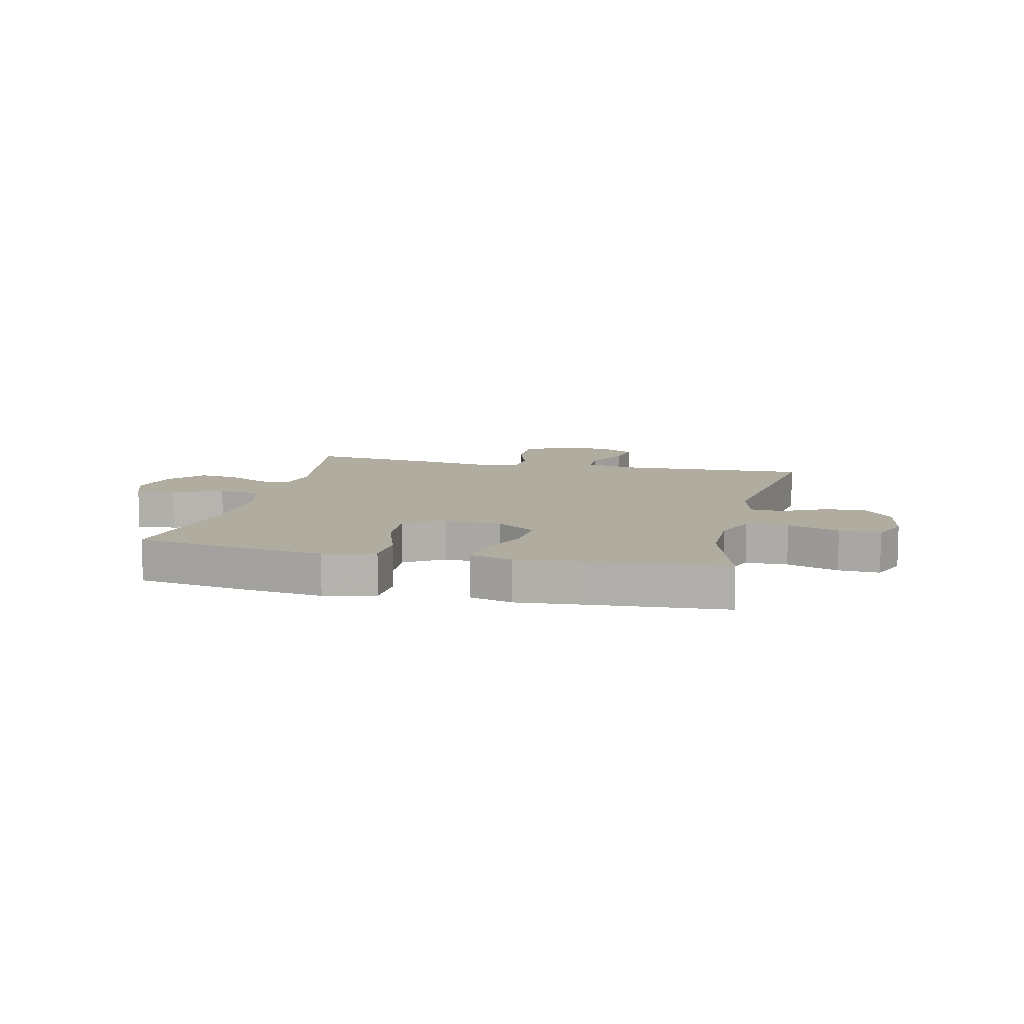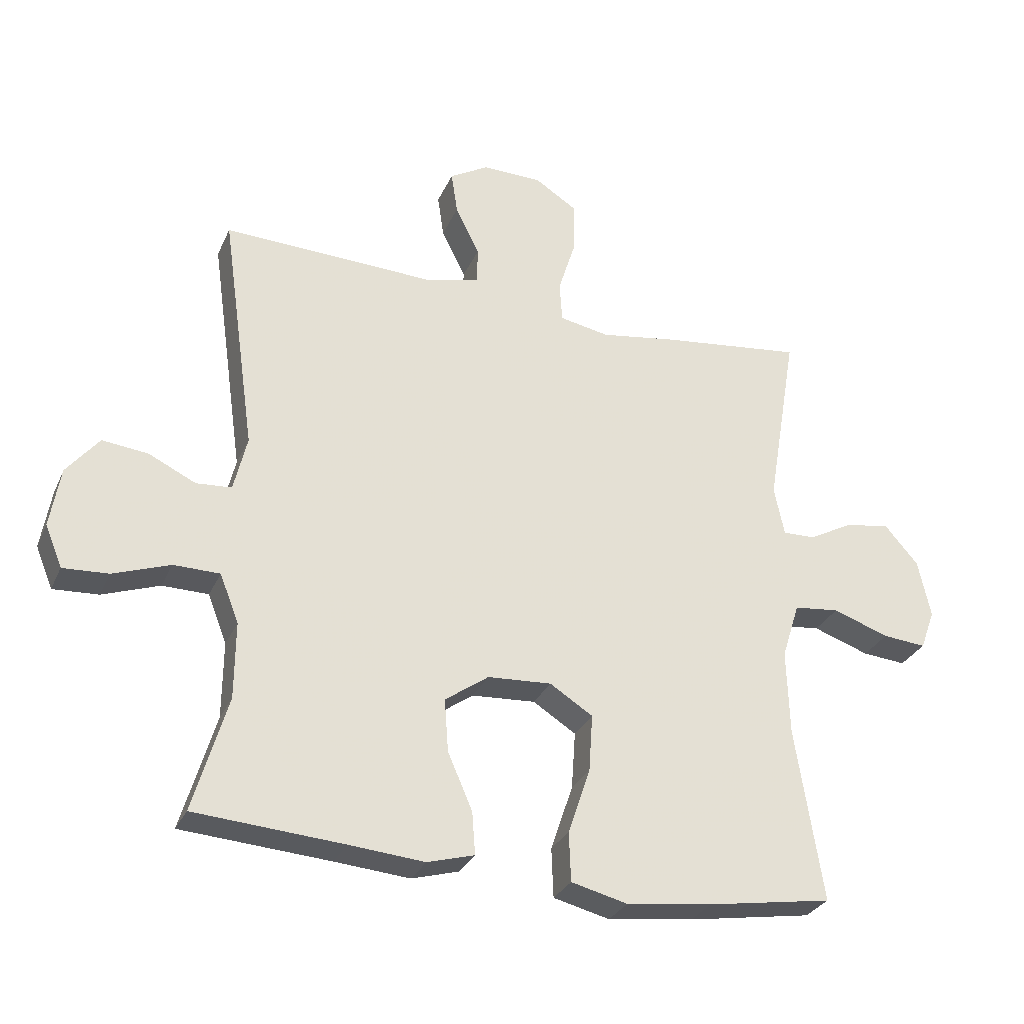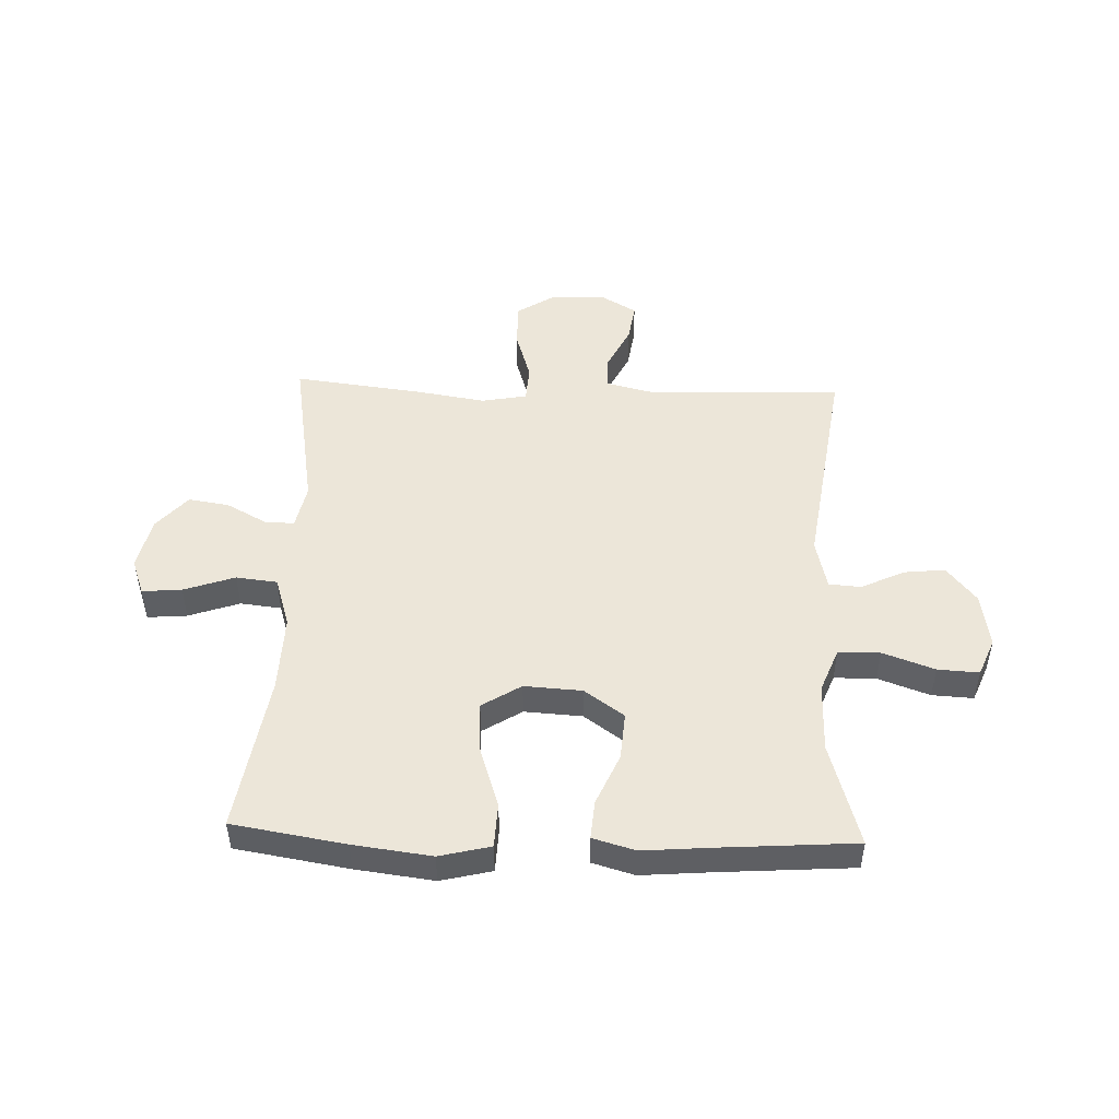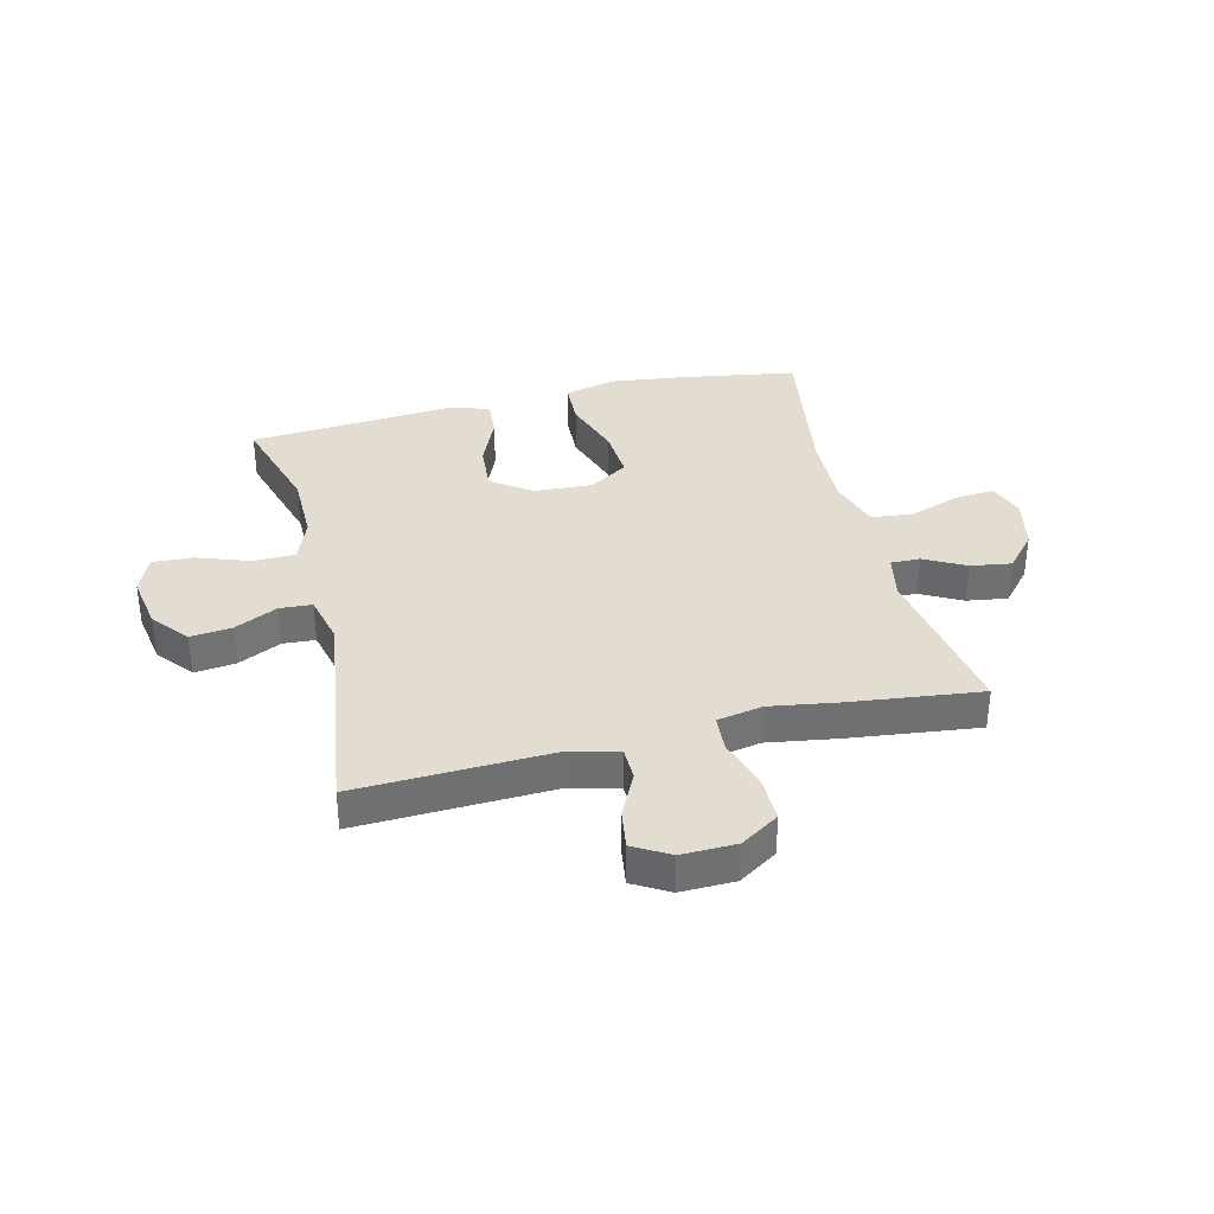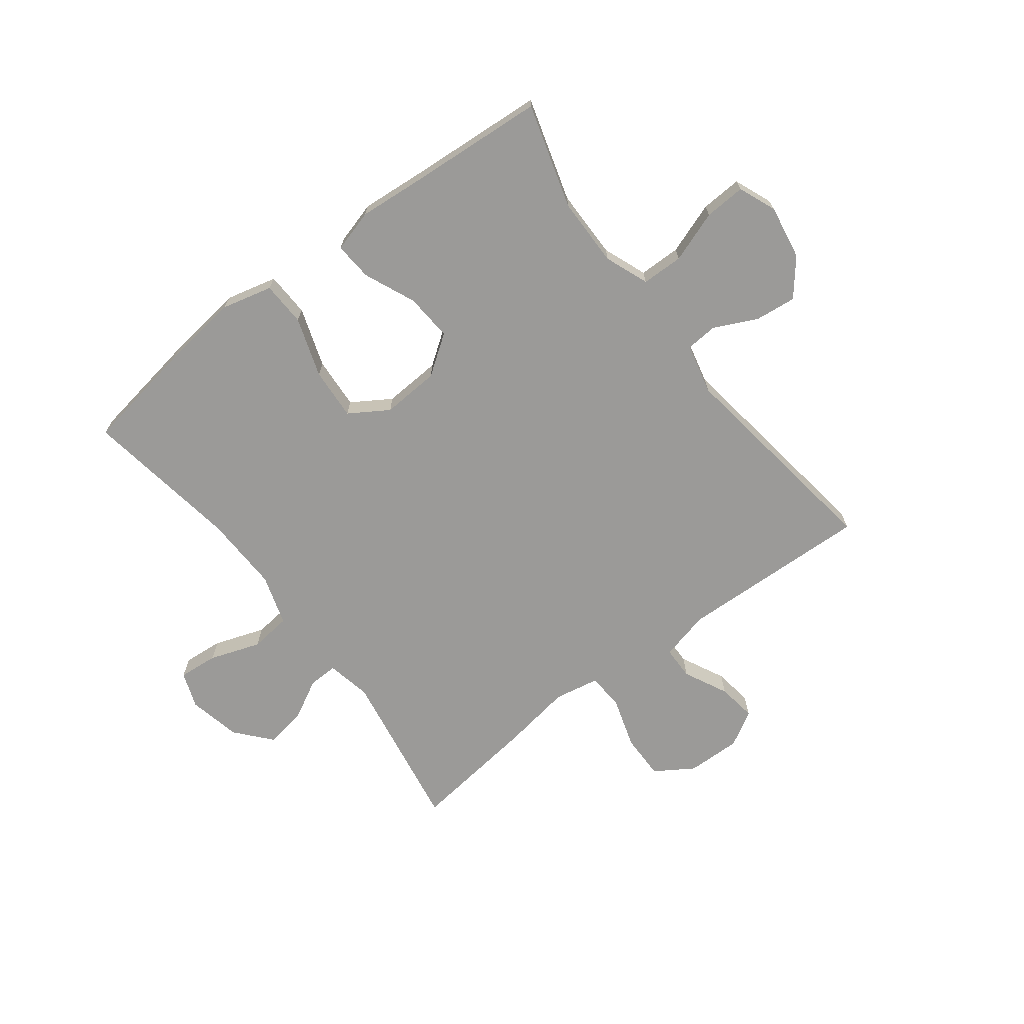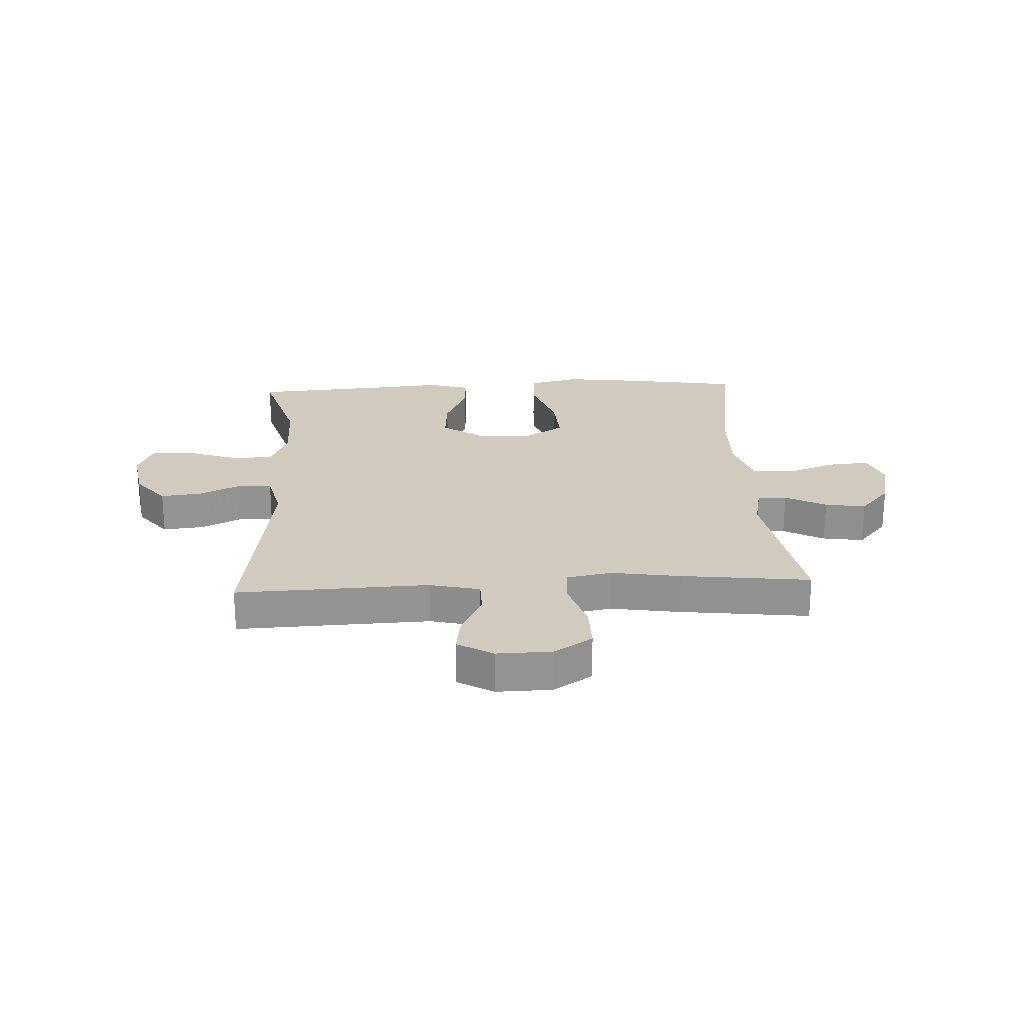
<metadata>
{"format":"obj","ext":"obj","renderer":"f3d","projection":"perspective","resolution":1024,"background":"white","views":[{"elev":9.9,"azim":-167.0,"up":"+Y"},{"elev":-29.6,"azim":-20.8,"up":"+Z"},{"elev":48.9,"azim":-177.9,"up":"+Y"},{"elev":35.4,"azim":-13.8,"up":"+Y"},{"elev":-69.4,"azim":-142.7,"up":"+Y"},{"elev":23.6,"azim":-2.9,"up":"+Y"}]}
</metadata>
<code>
v 0.5 0.07 -0.5
v 0.303 0.07 -0.532
v 0.167 0.07 -0.549
v 0.078 0.07 -0.527
v 0.075 0.07 -0.449
v 0.11 0.07 -0.345
v 0.116 0.07 -0.254
v 0.048 0.07 -0.211
v -0.053 0.07 -0.217
v -0.122 0.07 -0.266
v -0.116 0.07 -0.349
v -0.077 0.07 -0.439
v -0.072 0.07 -0.506
v -0.146 0.07 -0.527
v -0.265 0.07 -0.517
v -0.5 0.07 -0.5
v -0.446 0.07 -0.318
v -0.445 0.07 -0.197
v -0.475 0.07 -0.12
v -0.548 0.07 -0.119
v -0.638 0.07 -0.151
v -0.71 0.07 -0.155
v -0.737 0.07 -0.089
v -0.721 0.07 0.006
v -0.67 0.07 0.069
v -0.598 0.07 0.061
v -0.523 0.07 0.025
v -0.467 0.07 0.029
v -0.446 0.07 0.117
v -0.5 0.07 0.5
v -0.164 0.07 0.487
v -0.077 0.07 0.508
v -0.076 0.07 0.566
v -0.114 0.07 0.643
v -0.124 0.07 0.711
v -0.062 0.07 0.747
v 0.033 0.07 0.745
v 0.1 0.07 0.702
v 0.099 0.07 0.622
v 0.071 0.07 0.533
v 0.075 0.07 0.469
v 0.154 0.07 0.454
v 0.275 0.07 0.473
v 0.5 0.07 0.5
v 0.452 0.07 0.214
v 0.468 0.07 0.136
v 0.519 0.07 0.137
v 0.59 0.07 0.175
v 0.661 0.07 0.186
v 0.714 0.07 0.125
v 0.734 0.07 0.033
v 0.711 0.07 -0.03
v 0.642 0.07 -0.024
v 0.553 0.07 0.007
v 0.481 0.07 -0.001
v 0.453 0.07 -0.09
v 0.457 0.07 -0.225
v 0.5 0 -0.5
v 0.303 0 -0.532
v 0.167 0 -0.549
v 0.078 0 -0.527
v 0.075 0 -0.449
v 0.11 0 -0.345
v 0.116 0 -0.254
v 0.048 0 -0.211
v -0.053 0 -0.217
v -0.122 0 -0.266
v -0.116 0 -0.349
v -0.077 0 -0.439
v -0.072 0 -0.506
v -0.146 0 -0.527
v -0.265 0 -0.517
v -0.5 0 -0.5
v -0.446 0 -0.318
v -0.445 0 -0.197
v -0.475 0 -0.12
v -0.548 0 -0.119
v -0.638 0 -0.151
v -0.71 0 -0.155
v -0.737 0 -0.089
v -0.721 0 0.006
v -0.67 0 0.069
v -0.598 0 0.061
v -0.523 0 0.025
v -0.467 0 0.029
v -0.446 0 0.117
v -0.5 0 0.5
v -0.164 0 0.487
v -0.077 0 0.508
v -0.076 0 0.566
v -0.114 0 0.643
v -0.124 0 0.711
v -0.062 0 0.747
v 0.033 0 0.745
v 0.1 0 0.702
v 0.099 0 0.622
v 0.071 0 0.533
v 0.075 0 0.469
v 0.154 0 0.454
v 0.275 0 0.473
v 0.5 0 0.5
v 0.452 0 0.214
v 0.468 0 0.136
v 0.519 0 0.137
v 0.59 0 0.175
v 0.661 0 0.186
v 0.714 0 0.125
v 0.734 0 0.033
v 0.711 0 -0.03
v 0.642 0 -0.024
v 0.553 0 0.007
v 0.481 0 -0.001
v 0.453 0 -0.09
v 0.457 0 -0.225
f 52 53 54
f 51 52 54
f 50 51 54
f 49 50 54
f 48 49 54
f 47 48 54
f 46 47 54 55
f 45 46 55 56
f 42 43 44 45
f 41 42 45 56
f 38 39 40
f 37 38 40
f 36 37 40
f 35 36 40
f 34 35 40
f 33 34 40
f 32 33 40 41
f 41 56 57
f 32 41 57
f 31 32 57
f 25 26 27
f 24 25 27
f 23 24 27
f 22 23 27
f 21 22 27
f 20 21 27
f 19 20 27 28
f 18 19 28 29
f 15 16 17
f 15 17 18
f 14 15 18
f 13 14 18
f 12 13 18
f 11 12 18
f 10 11 18 29
f 4 5 6
f 3 4 6
f 2 3 6
f 1 2 6
f 57 1 6
f 57 6 7
f 31 57 7 8
f 29 30 31
f 10 29 31
f 9 10 31
f 8 9 31
f 111 110 109
f 111 109 108
f 111 108 107
f 111 107 106
f 111 106 105
f 111 105 104
f 112 111 104 103
f 113 112 103 102
f 102 101 100 99
f 113 102 99 98
f 97 96 95
f 97 95 94
f 97 94 93
f 97 93 92
f 97 92 91
f 97 91 90
f 98 97 90 89
f 114 113 98
f 114 98 89
f 114 89 88
f 84 83 82
f 84 82 81
f 84 81 80
f 84 80 79
f 84 79 78
f 84 78 77
f 85 84 77 76
f 86 85 76 75
f 74 73 72
f 75 74 72
f 75 72 71
f 75 71 70
f 75 70 69
f 75 69 68
f 86 75 68 67
f 63 62 61
f 63 61 60
f 63 60 59
f 63 59 58
f 63 58 114
f 64 63 114
f 65 64 114 88
f 88 87 86
f 88 86 67
f 88 67 66
f 88 66 65
f 1 58 59 2
f 2 59 60 3
f 3 60 61 4
f 4 61 62 5
f 5 62 63 6
f 6 63 64 7
f 7 64 65 8
f 8 65 66 9
f 9 66 67 10
f 10 67 68 11
f 11 68 69 12
f 12 69 70 13
f 13 70 71 14
f 14 71 72 15
f 15 72 73 16
f 16 73 74 17
f 17 74 75 18
f 18 75 76 19
f 19 76 77 20
f 20 77 78 21
f 21 78 79 22
f 22 79 80 23
f 23 80 81 24
f 24 81 82 25
f 25 82 83 26
f 26 83 84 27
f 27 84 85 28
f 28 85 86 29
f 29 86 87 30
f 30 87 88 31
f 31 88 89 32
f 32 89 90 33
f 33 90 91 34
f 34 91 92 35
f 35 92 93 36
f 36 93 94 37
f 37 94 95 38
f 38 95 96 39
f 39 96 97 40
f 40 97 98 41
f 41 98 99 42
f 42 99 100 43
f 43 100 101 44
f 44 101 102 45
f 45 102 103 46
f 46 103 104 47
f 47 104 105 48
f 48 105 106 49
f 49 106 107 50
f 50 107 108 51
f 51 108 109 52
f 52 109 110 53
f 53 110 111 54
f 54 111 112 55
f 55 112 113 56
f 56 113 114 57
f 57 114 58 1

</code>
